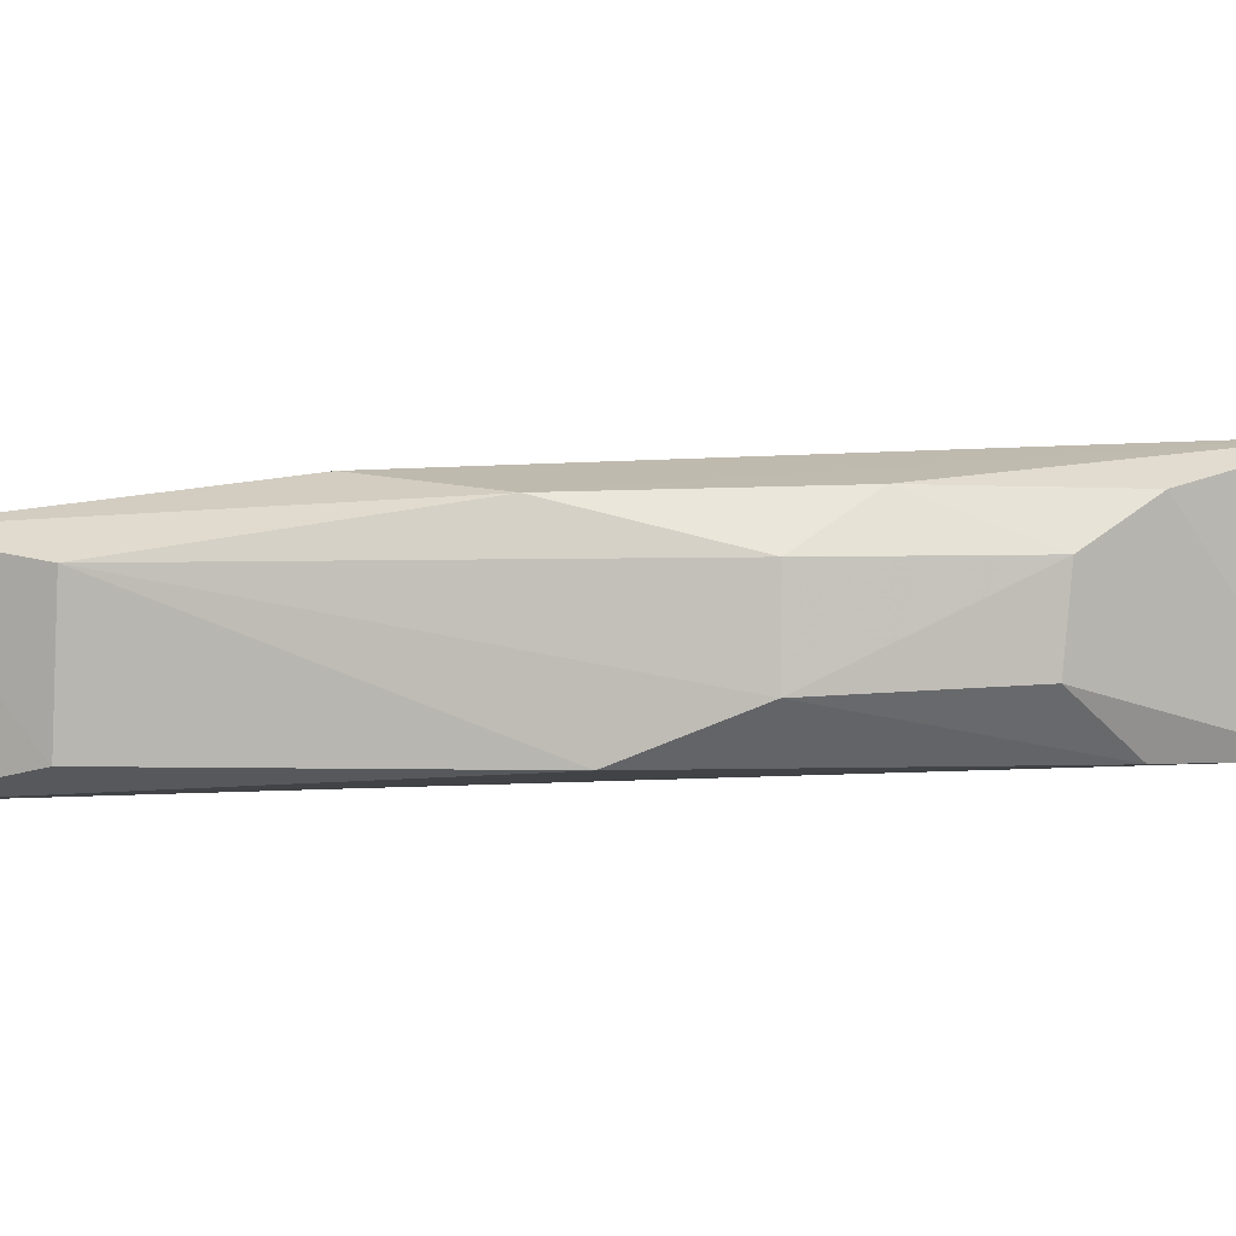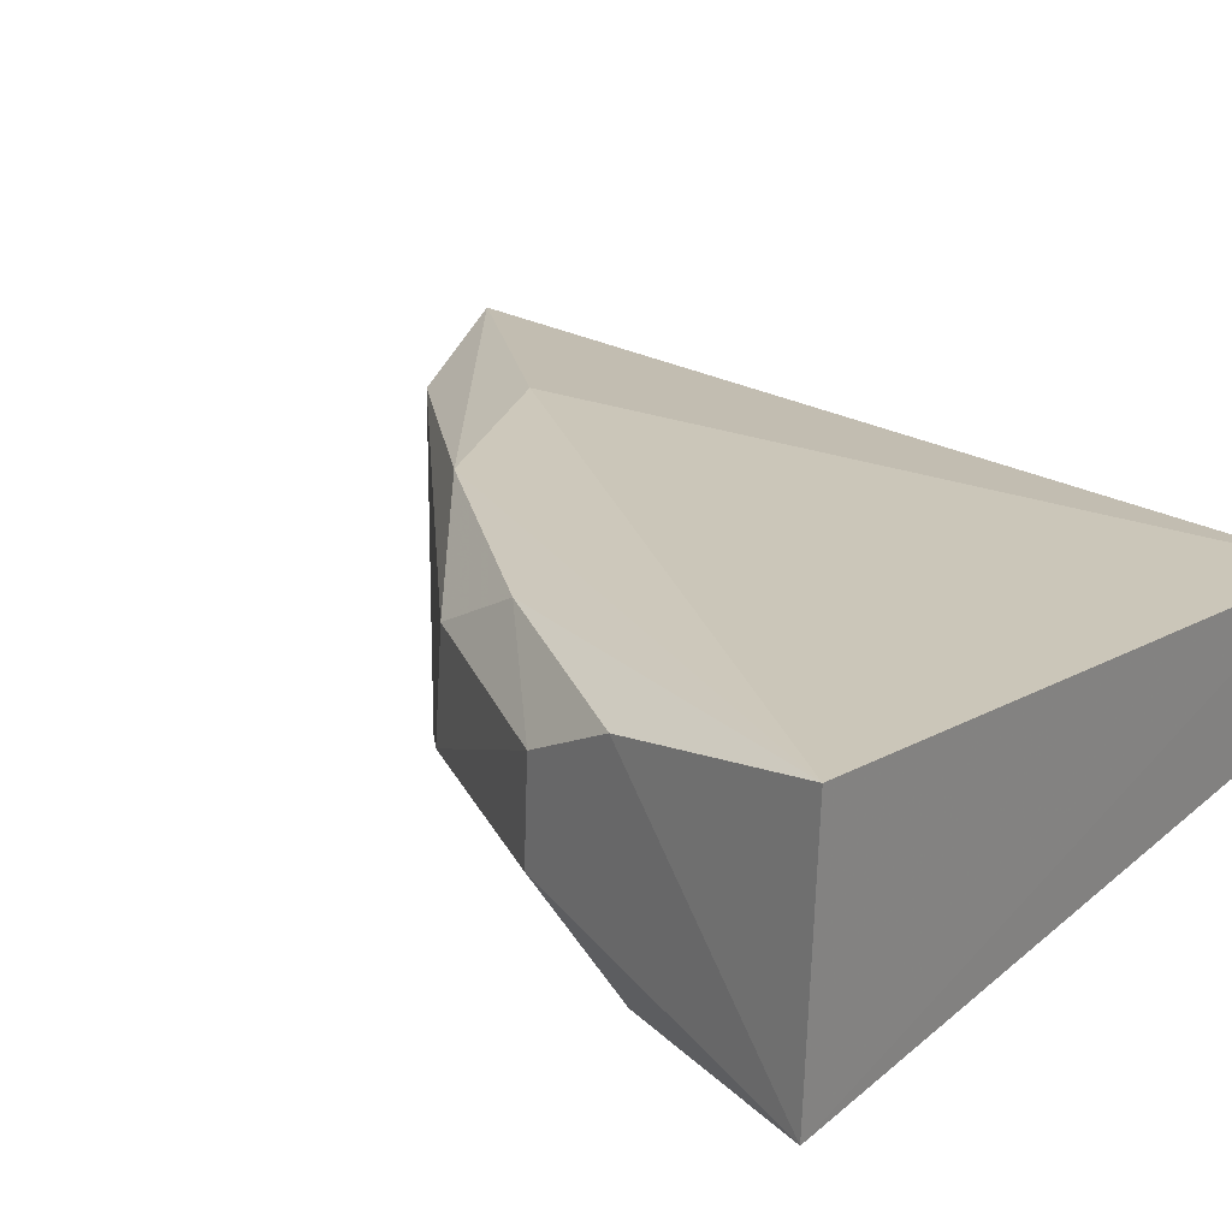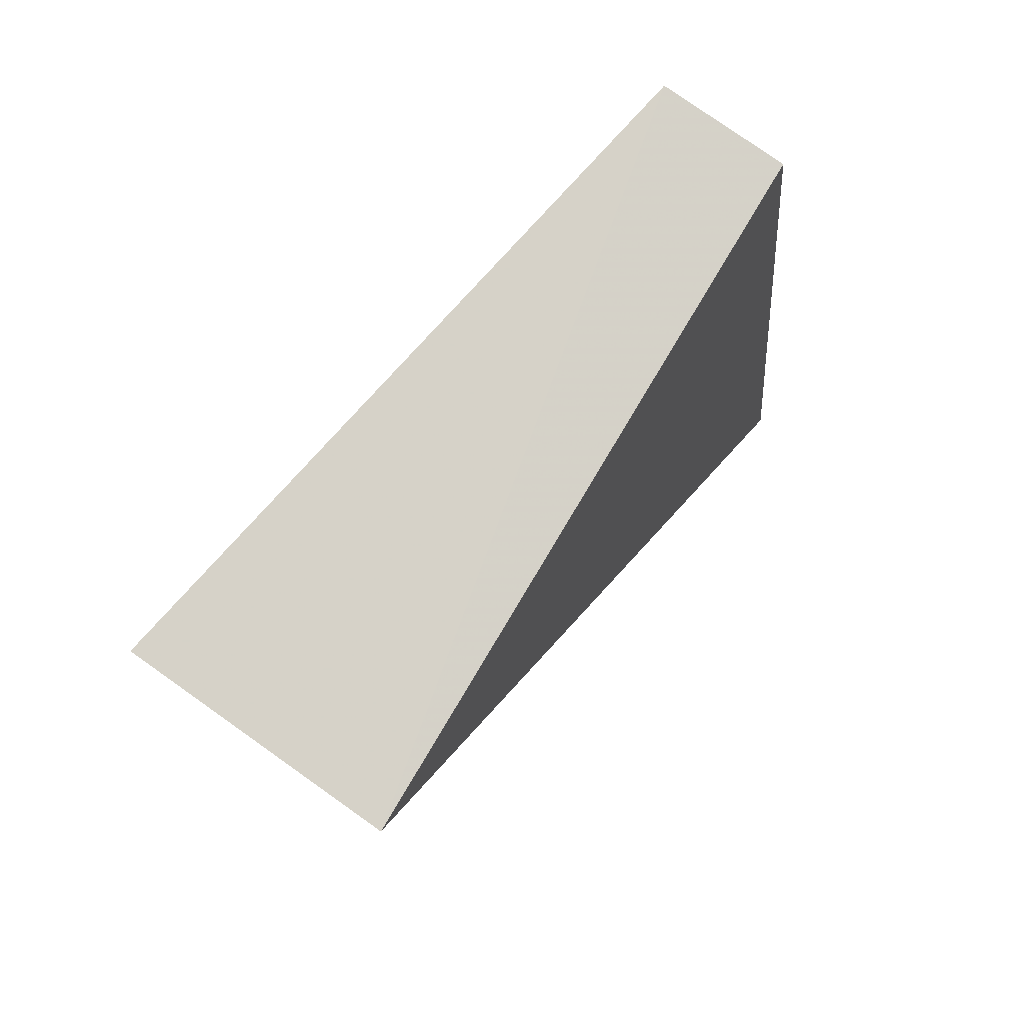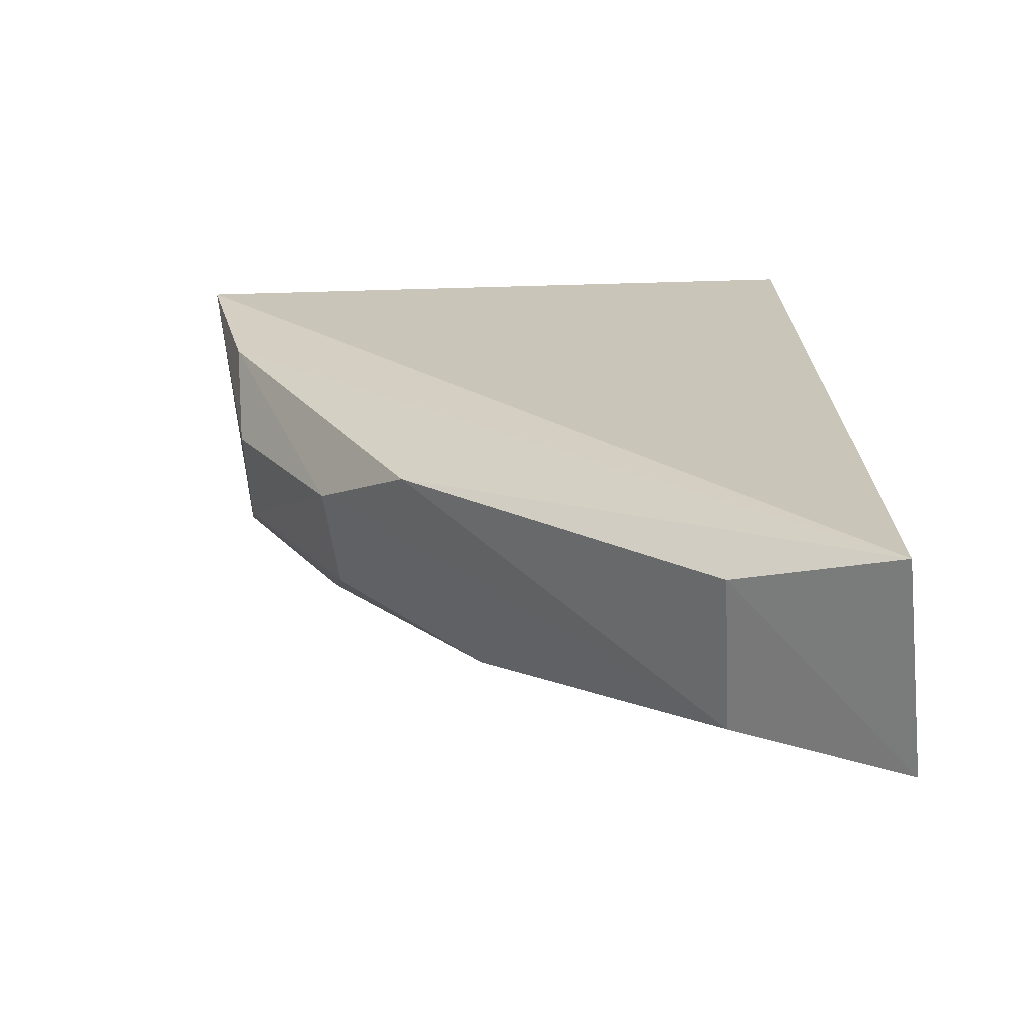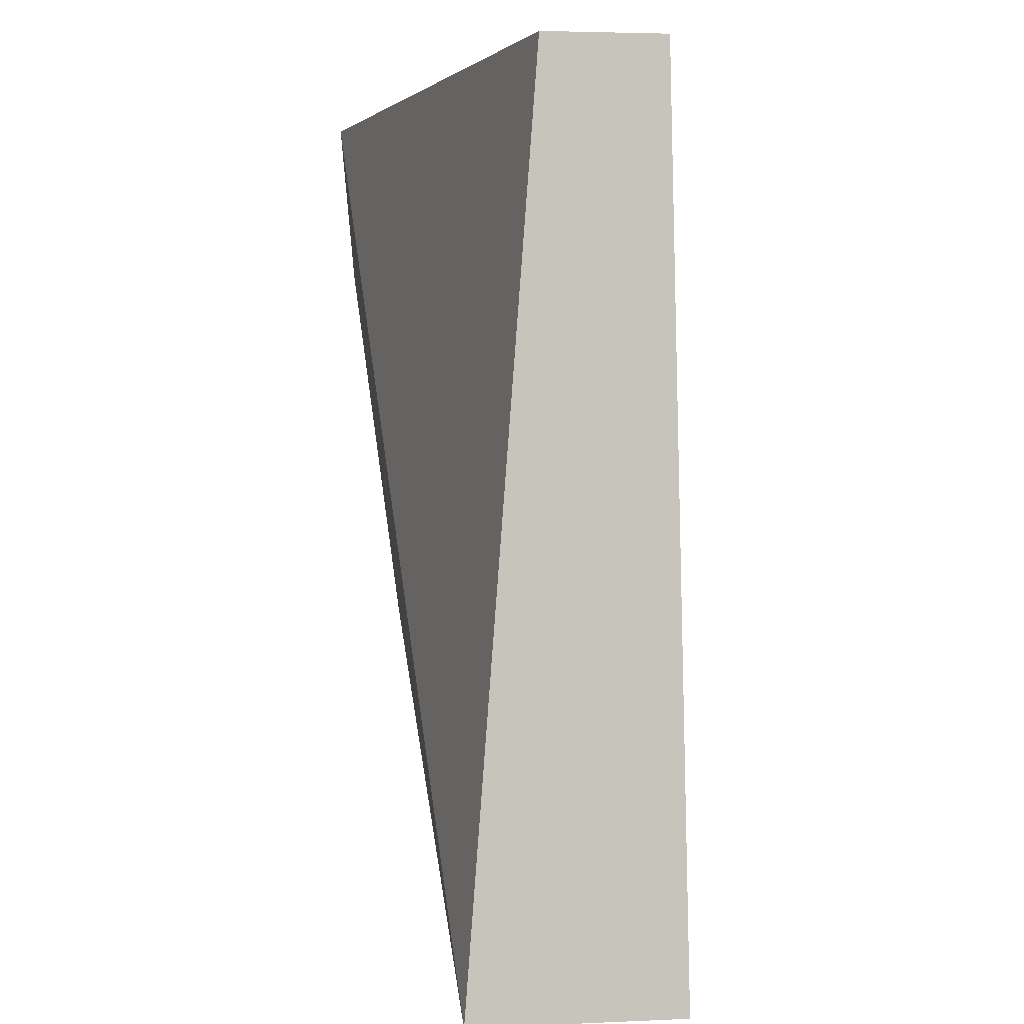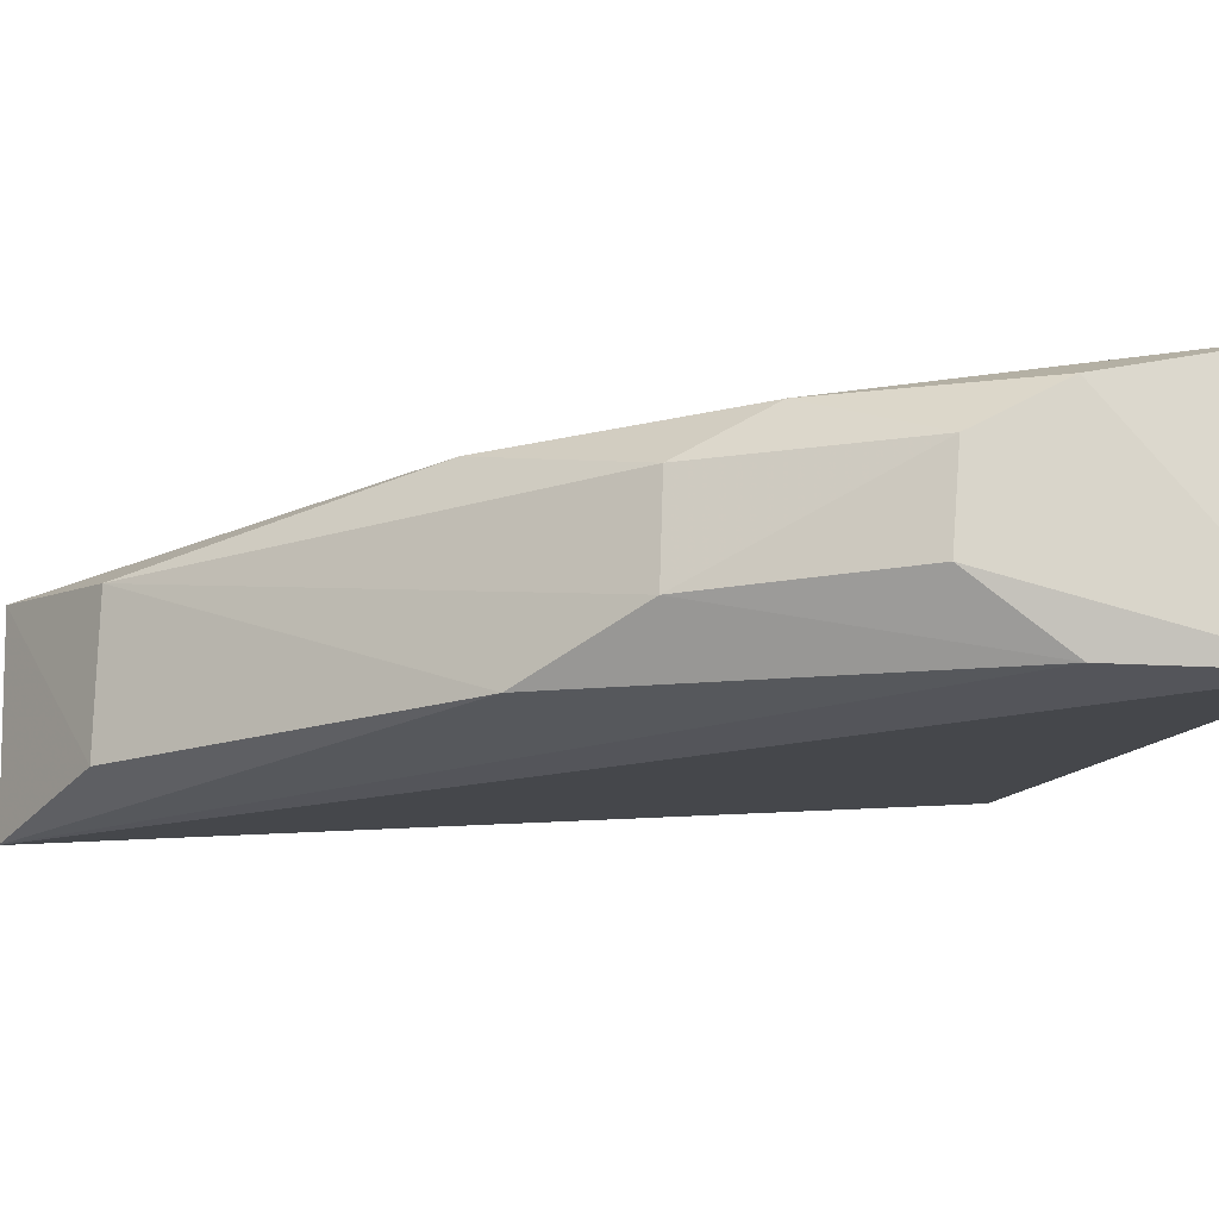
<metadata>
{"format":"obj","ext":"obj","renderer":"f3d","projection":"perspective","resolution":1024,"background":"white","views":[{"elev":4.9,"azim":49.7,"up":"+Z"},{"elev":23.8,"azim":130.5,"up":"+Z"},{"elev":79.2,"azim":125.1,"up":"+Y"},{"elev":-63.8,"azim":-173.6,"up":"+Y"},{"elev":0.6,"azim":-105.5,"up":"+Y"},{"elev":-16.4,"azim":76.4,"up":"+Z"}]}
</metadata>
<code>
v 0.09784 -0.05131 0.01443
v 0.09704 -0.0568 0.01334
v 0.09786 -0.05154 0.006978
v 0.07828 -0.05192 0.008457
v 0.07752 -0.07798 0.01241
v 0.07833 -0.05179 0.01211
v 0.0889 -0.06845 0.01331
v 0.07746 -0.07782 0.006211
v 0.08444 -0.07014 0.0137
v 0.09377 -0.0622 0.01349
v 0.08215 -0.07586 0.01178
v 0.09333 -0.06494 0.008999
v 0.08187 -0.07592 0.007317
v 0.09644 -0.05953 0.009193
v 0.09655 -0.05932 0.01198
v 0.09321 -0.06481 0.01199
v 0.09054 -0.06773 0.007408
v 0.09653 -0.05674 0.007195
f 1 2 3
f 6 1 3
f 6 3 4
f 6 4 5
f 8 5 4
f 8 4 3
f 9 6 5
f 9 1 6
f 9 7 1
f 9 5 7
f 10 2 1
f 10 1 7
f 11 7 5
f 13 11 5
f 13 5 8
f 15 2 10
f 15 12 14
f 15 14 3
f 15 3 2
f 16 10 7
f 16 7 11
f 16 11 12
f 16 15 10
f 16 12 15
f 17 12 11
f 17 11 13
f 17 13 8
f 18 14 12
f 18 12 17
f 18 3 14
f 18 17 8
f 18 8 3

</code>
